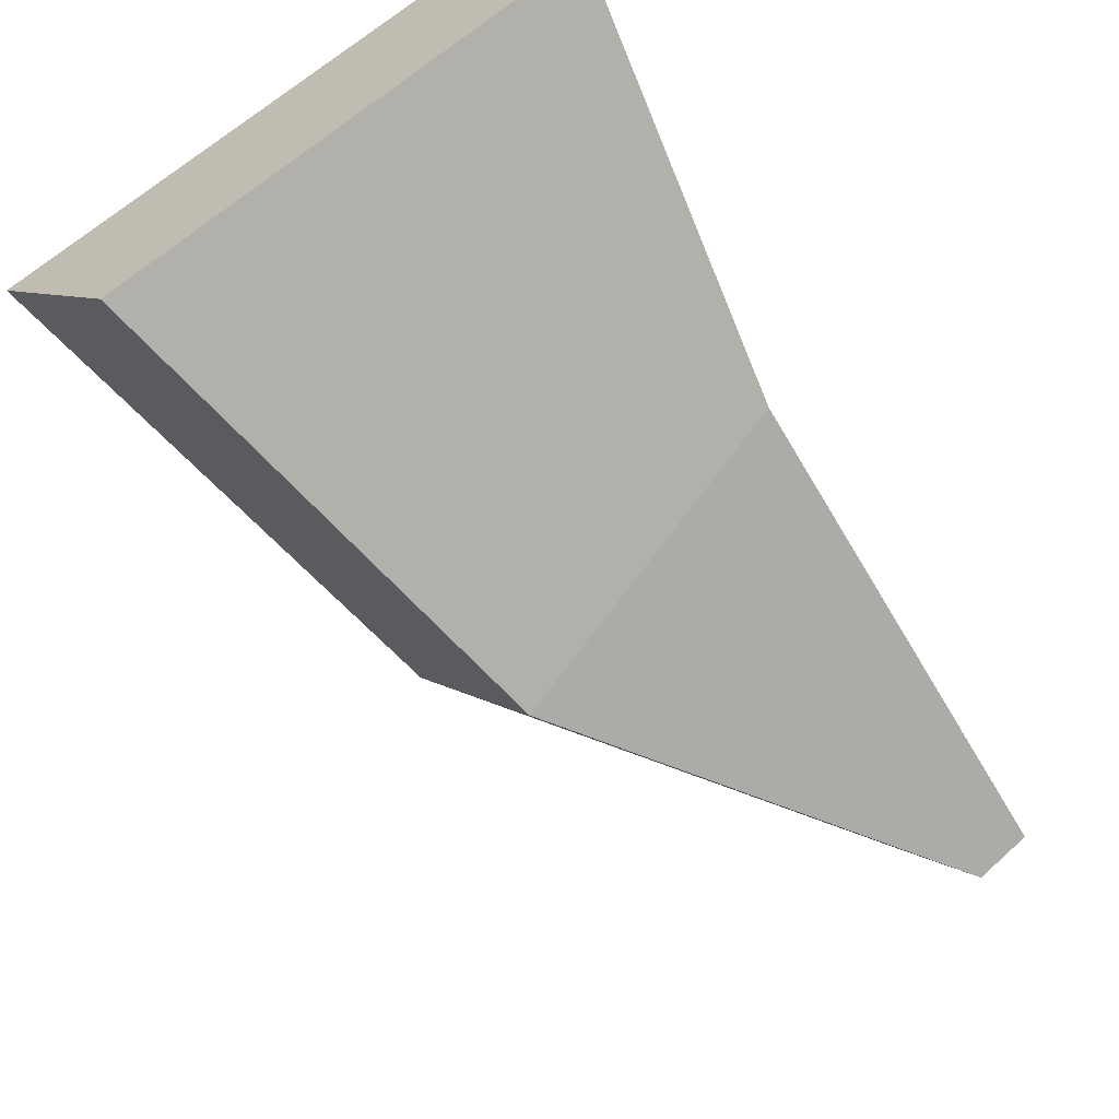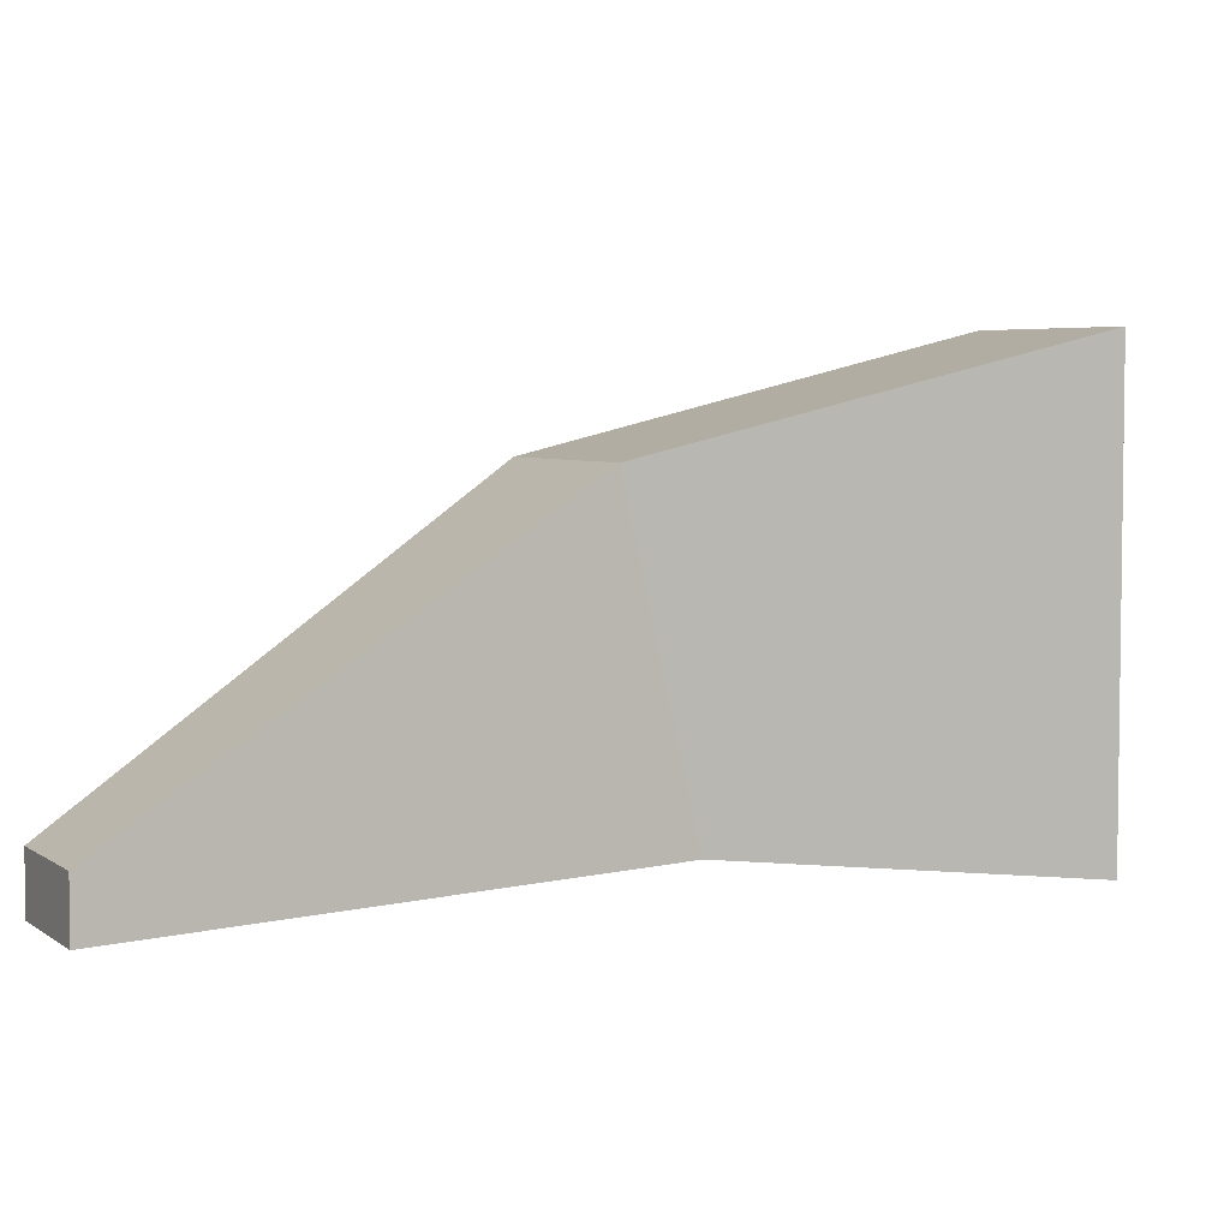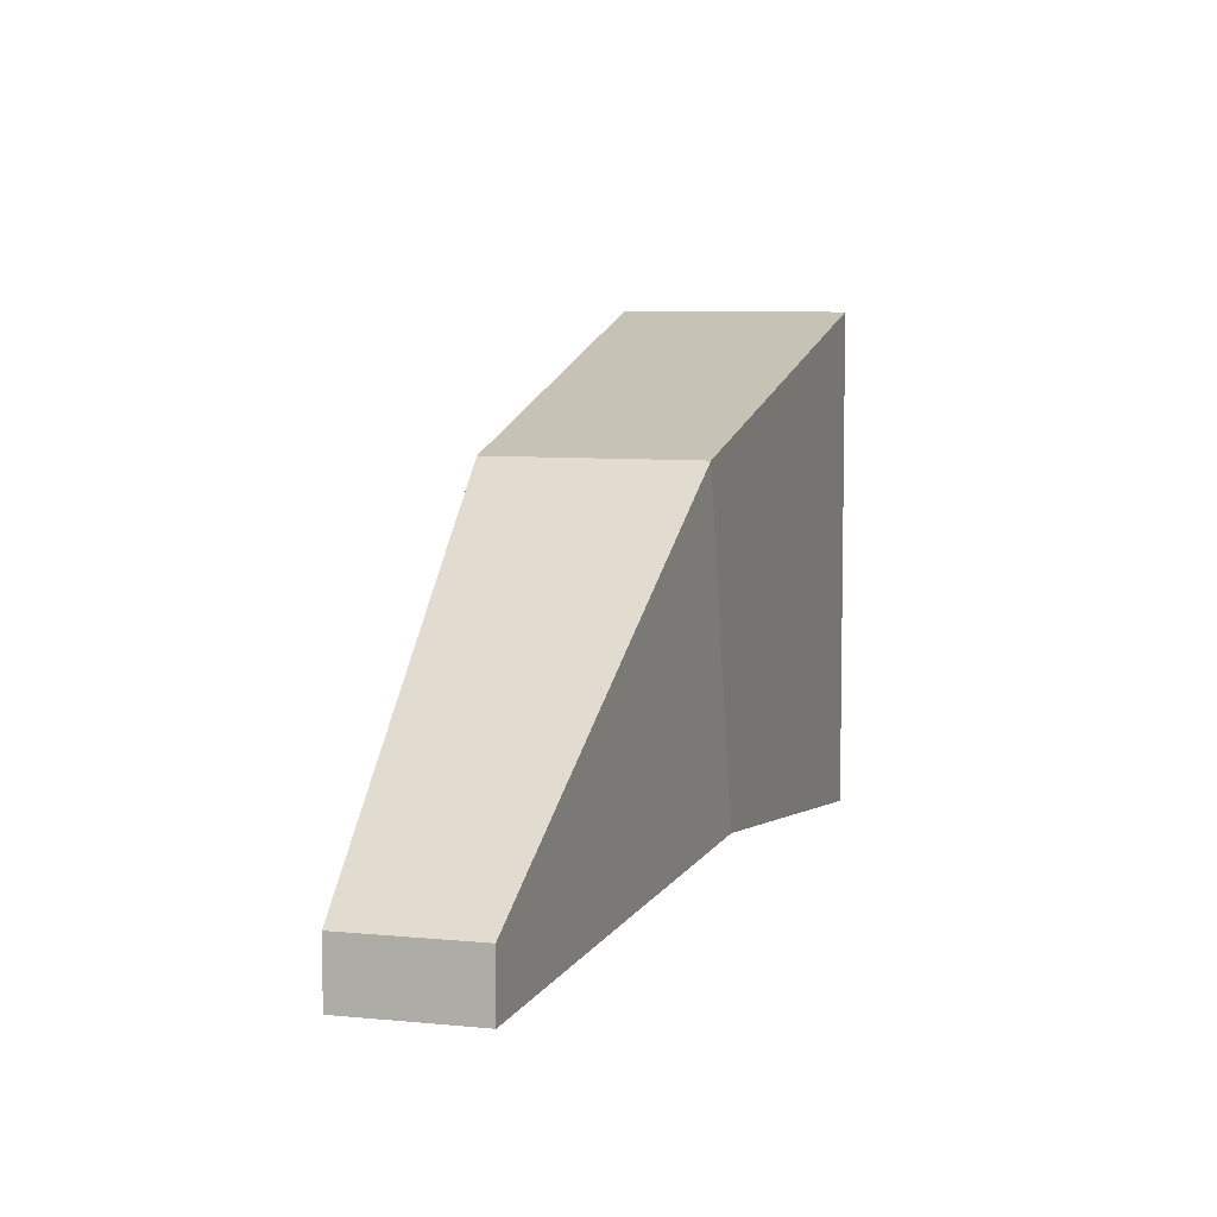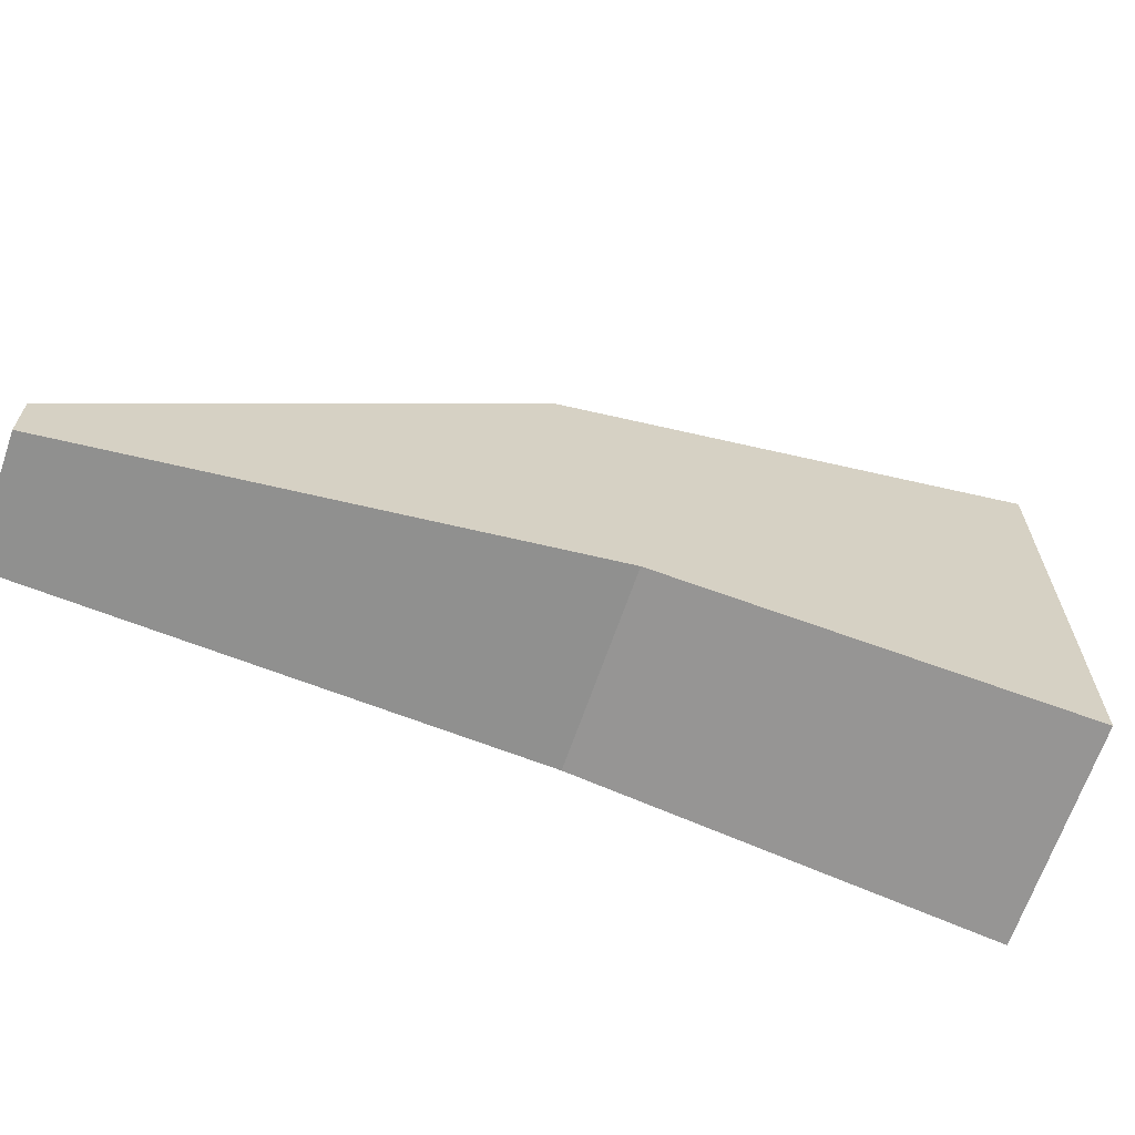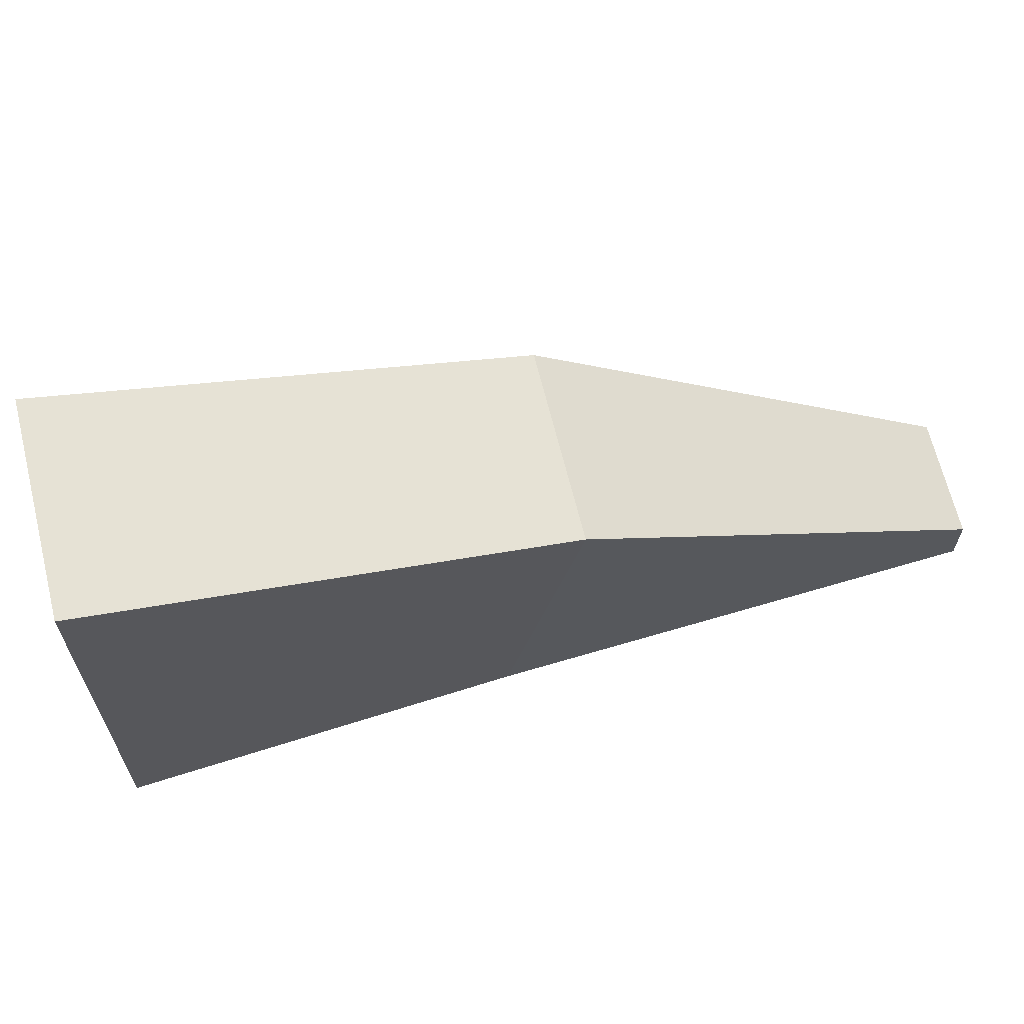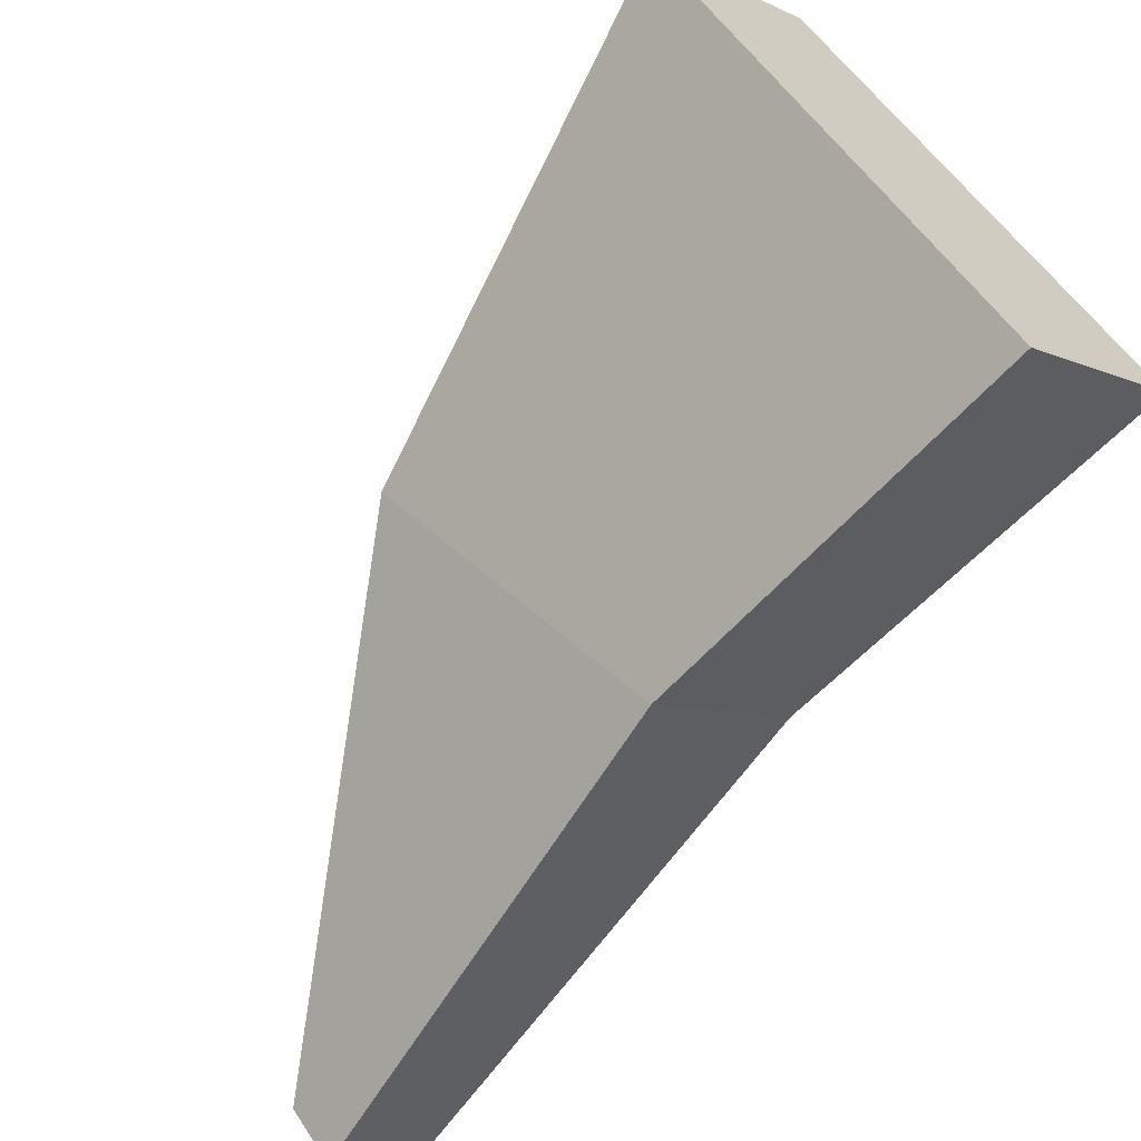
<metadata>
{"format":"obj","ext":"obj","renderer":"f3d","projection":"perspective","resolution":1024,"background":"white","views":[{"elev":61.3,"azim":-133.0,"up":"+Z"},{"elev":4.8,"azim":-71.8,"up":"+Y"},{"elev":7.2,"azim":-118.6,"up":"+Y"},{"elev":-66.4,"azim":-64.0,"up":"+Y"},{"elev":65.9,"azim":121.2,"up":"+Y"},{"elev":55.1,"azim":-32.7,"up":"+Z"}]}
</metadata>
<code>
o cuboid
v 1.128 0.7188 0.9951
v 0.5515 0.375 0.4758
v 1.128 0.3125 0.9951
v 0.5515 0.325 0.4758
v 0.9956 0.7188 1.128
v 0.4763 0.375 0.5509
v 0.9956 0.3125 1.128
v 0.4763 0.325 0.5509
v 0.715 0.625 0.8338
v 0.7599 0.3533 0.8787
v 0.8793 0.3533 0.7594
v 0.8343 0.625 0.7144
f 2 12 11 4
f 8 10 9 6
f 6 9 12 2
f 4 11 10 8
f 3 1 5 7
f 6 2 4 8
f 5 9 10 7
f 7 10 11 3
f 3 11 12 1
f 1 12 9 5

</code>
